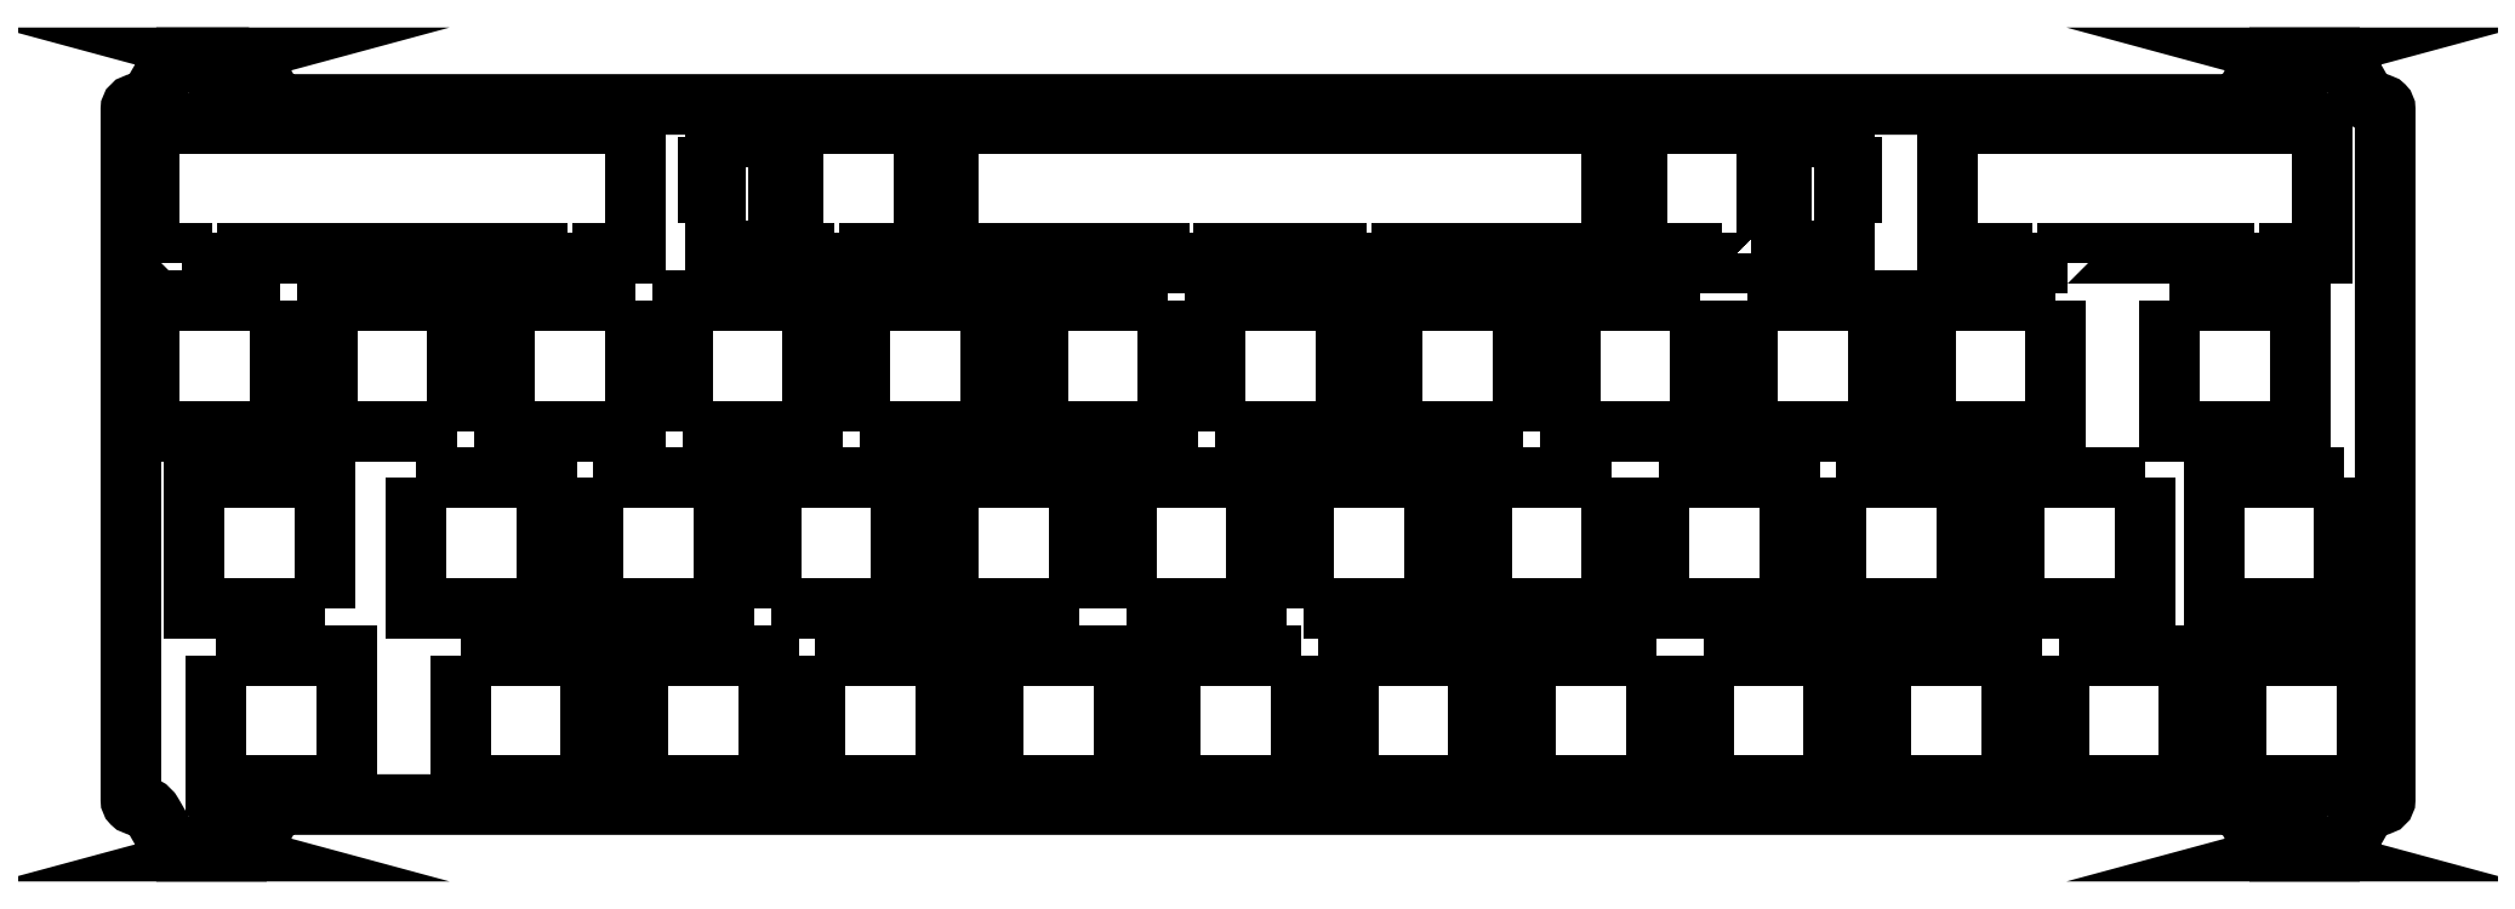
<metadata>
{"format":"dxf","ext":"dxf","renderer":"ezdxf+matplotlib","layout":"modelspace","background":"white","min_lineweight":24,"dpi":150}
</metadata>
<code>
0
SECTION
2
ENTITIES
0
LWPOLYLINE
8
0
90
40
70
1
43
0
10
-220.2
20
71.15
10
-222.6
20
71.15
42
-9.95
10
-223.1
20
71.15
10
-228.2
20
71.15
10
-230.5
20
67.15
42
-0.2679
10
-232.3
20
66.15
10
-232.3
20
66.15
42
0.4142
10
-232.8
20
65.65
10
-232.8
20
-8.5
42
0.4142
10
-232.3
20
-9
10
-232.3
20
-9
42
-0.2679
10
-230.5
20
-10
10
-228.2
20
-14
10
-223.1
20
-14
42
-9.95
10
-222.6
20
-14
10
-220.2
20
-14
10
-217.8
20
-10
42
-0.2679
10
-216.1
20
-9
10
-7.721
20
-9
42
-0.2679
10
-5.989
20
-10
10
-3.68
20
-14
10
-1.224
20
-14
42
-9.95
10
-0.7261
20
-14
10
4.392
20
-14
10
6.701
20
-10
42
-0.2679
10
8.433
20
-9
10
8.5
20
-9
42
0.4142
10
9
20
-8.5
10
9
20
65.65
42
0.4142
10
8.5
20
66.15
10
8.433
20
66.15
42
-0.2679
10
6.701
20
67.15
10
4.392
20
71.15
10
-0.7264
20
71.15
42
-9.95
10
-1.224
20
71.15
10
-3.68
20
71.15
10
-5.989
20
67.15
42
-0.2679
10
-7.721
20
66.15
10
-216.1
20
66.15
42
-0.2679
10
-217.8
20
67.15
0
LWPOLYLINE
8
0
90
4
70
1
43
0
10
-102.3
20
-7
10
-102.3
20
7
10
-88.25
20
7
10
-88.25
20
-7
0
LWPOLYLINE
8
0
90
4
70
1
43
0
10
-69.2
20
7
10
-69.2
20
-7
10
-83.2
20
-7
10
-83.2
20
7
0
LWPOLYLINE
8
0
90
4
70
1
43
0
10
-178.7
20
45.1
10
-178.7
20
31.1
10
-192.7
20
31.1
10
-192.7
20
45.1
0
LWPOLYLINE
8
0
90
4
70
1
43
0
10
-83.49
20
31.1
10
-97.49
20
31.1
10
-97.49
20
45.1
10
-83.49
20
45.1
0
LWPOLYLINE
8
0
90
4
70
1
43
0
10
-126.4
20
-7
10
-140.4
20
-7
10
-140.4
20
7
10
-126.4
20
7
0
LWPOLYLINE
8
0
90
4
70
1
43
0
10
-212.1
20
12.05
10
-226.1
20
12.05
10
-226.1
20
26.05
10
-212.1
20
26.05
0
LWPOLYLINE
8
0
90
4
70
1
43
0
10
-64.15
20
7
10
-50.15
20
7
10
-50.15
20
-7
10
-64.15
20
-7
0
LWPOLYLINE
8
0
90
4
70
1
43
0
10
-183.2
20
26.05
10
-169.2
20
26.05
10
-169.2
20
12.05
10
-183.2
20
12.05
0
LWPOLYLINE
8
0
90
4
70
1
43
0
10
-59.39
20
45.1
10
-45.39
20
45.1
10
-45.39
20
31.1
10
-59.39
20
31.1
0
LWPOLYLINE
8
0
90
4
70
1
43
0
10
-64.44
20
45.1
10
-64.44
20
31.1
10
-78.44
20
31.1
10
-78.44
20
45.1
0
LWPOLYLINE
8
0
90
4
70
1
43
0
10
-173.7
20
31.1
10
-173.7
20
45.1
10
-159.7
20
45.1
10
-159.7
20
31.1
0
LWPOLYLINE
8
0
90
4
70
1
43
0
10
-26.34
20
45.1
10
-26.34
20
31.1
10
-40.34
20
31.1
10
-40.34
20
45.1
0
LWPOLYLINE
8
0
90
4
70
1
43
0
10
7
20
-7
10
-7
20
-7
10
-7
20
7
10
7
20
7
0
LWPOLYLINE
8
0
90
4
70
1
43
0
10
-216.8
20
45.1
10
-216.8
20
31.1
10
-230.8
20
31.1
10
-230.8
20
45.1
0
LWPOLYLINE
8
0
90
4
70
1
43
0
10
-197.5
20
7
10
-183.5
20
7
10
-183.5
20
-7
10
-197.5
20
-7
0
LWPOLYLINE
8
0
90
4
70
1
43
0
10
-26.05
20
7
10
-12.05
20
7
10
-12.05
20
-7
10
-26.05
20
-7
0
LWPOLYLINE
8
0
90
4
70
1
43
0
10
-116.5
20
31.1
10
-116.5
20
45.1
10
-102.5
20
45.1
10
-102.5
20
31.1
0
LWPOLYLINE
8
0
90
4
70
1
43
0
10
4.619
20
26.05
10
4.619
20
12.05
10
-9.381
20
12.05
10
-9.381
20
26.05
0
LWPOLYLINE
8
0
90
4
70
1
43
0
10
-31.1
20
-7
10
-45.1
20
-7
10
-45.1
20
7
10
-31.1
20
7
0
LWPOLYLINE
8
0
90
4
70
1
43
0
10
-14.14
20
45.1
10
-0.1438
20
45.1
10
-0.1438
20
31.1
10
-14.14
20
31.1
0
LWPOLYLINE
8
0
90
4
70
1
43
0
10
-126.1
20
12.05
10
-126.1
20
26.05
10
-112.1
20
26.05
10
-112.1
20
12.05
0
LWPOLYLINE
8
0
90
4
70
1
43
0
10
-197.8
20
31.1
10
-211.8
20
31.1
10
-211.8
20
45.1
10
-197.8
20
45.1
0
LWPOLYLINE
8
0
90
4
70
1
43
0
10
-107
20
12.05
10
-107
20
26.05
10
-93.01
20
26.05
10
-93.01
20
12.05
0
LWPOLYLINE
8
0
90
68
70
1
43
0
10
-58.41
20
50.15
10
-58.41
20
49.15
10
-65.41
20
49.15
10
-65.41
20
50.15
10
-71.29
20
50.15
10
-71.29
20
54.85
10
-73.96
20
54.85
10
-73.96
20
50.15
10
-96.51
20
50.15
10
-96.51
20
49.15
10
-103.5
20
49.15
10
-103.5
20
50.15
10
-115.6
20
50.15
10
-115.6
20
49.15
10
-122.6
20
49.15
10
-122.6
20
50.15
10
-145.1
20
50.15
10
-145.1
20
54.85
10
-147.8
20
54.85
10
-147.8
20
50.15
10
-153.7
20
50.15
10
-153.7
20
49.15
10
-160.7
20
49.15
10
-160.7
20
50.15
10
-161.8
20
50.15
10
-161.8
20
54.85
10
-163.3
20
54.85
10
-163.3
20
50.38
10
-165
20
50.38
10
-165
20
49.18
10
-168.3
20
49.18
10
-168.3
20
50.38
10
-170.1
20
50.38
10
-170.1
20
56.65
10
-170.9
20
56.65
10
-170.9
20
59.45
10
-170.1
20
59.45
10
-170.1
20
62.68
10
-163.3
20
62.68
10
-163.3
20
59.45
10
-161.8
20
59.45
10
-161.8
20
64.15
10
-147.8
20
64.15
10
-147.8
20
59.45
10
-145.1
20
59.45
10
-145.1
20
64.15
10
-73.96
20
64.15
10
-73.96
20
59.45
10
-71.29
20
59.45
10
-71.29
20
64.15
10
-57.29
20
64.15
10
-57.29
20
59.45
10
-55.76
20
59.45
10
-55.76
20
62.68
10
-49.01
20
62.68
10
-49.01
20
59.45
10
-48.19
20
59.45
10
-48.19
20
56.65
10
-49.01
20
56.65
10
-49.01
20
50.38
10
-50.74
20
50.38
10
-50.74
20
49.18
10
-54.04
20
49.18
10
-54.04
20
50.38
10
-55.76
20
50.38
10
-55.76
20
54.85
10
-57.29
20
54.85
10
-57.29
20
50.15
0
LWPOLYLINE
8
0
90
4
70
1
43
0
10
-107.3
20
7
10
-107.3
20
-7
10
-121.3
20
-7
10
-121.3
20
7
0
LWPOLYLINE
8
0
90
4
70
1
43
0
10
-73.96
20
26.05
10
-73.96
20
12.05
10
-87.96
20
12.05
10
-87.96
20
26.05
0
LWPOLYLINE
8
0
90
4
70
1
43
0
10
-49.86
20
26.05
10
-35.86
20
26.05
10
-35.86
20
12.05
10
-49.86
20
12.05
0
LWPOLYLINE
8
0
90
4
70
1
43
0
10
-159.4
20
7
10
-145.4
20
7
10
-145.4
20
-7
10
-159.4
20
-7
0
LWPOLYLINE
8
0
90
4
70
1
43
0
10
-16.81
20
26.05
10
-16.81
20
12.05
10
-30.81
20
12.05
10
-30.81
20
26.05
0
LWPOLYLINE
8
0
90
4
70
1
43
0
10
-121.6
20
45.1
10
-121.6
20
31.1
10
-135.6
20
31.1
10
-135.6
20
45.1
0
LWPOLYLINE
8
0
90
4
70
1
43
0
10
-164.5
20
-7
10
-178.5
20
-7
10
-178.5
20
7
10
-164.5
20
7
0
LWPOLYLINE
8
0
90
4
70
1
43
0
10
-68.91
20
26.05
10
-54.91
20
26.05
10
-54.91
20
12.05
10
-68.91
20
12.05
0
LWPOLYLINE
8
0
90
4
70
1
43
0
10
-131.1
20
12.05
10
-145.1
20
12.05
10
-145.1
20
26.05
10
-131.1
20
26.05
0
LWPOLYLINE
8
0
90
4
70
1
43
0
10
-202.3
20
26.05
10
-188.3
20
26.05
10
-188.3
20
12.05
10
-202.3
20
12.05
0
LWPOLYLINE
8
0
90
4
70
1
43
0
10
-223.7
20
7
10
-209.7
20
7
10
-209.7
20
-7
10
-223.7
20
-7
0
LWPOLYLINE
8
0
90
4
70
1
43
0
10
-164.2
20
12.05
10
-164.2
20
26.05
10
-150.2
20
26.05
10
-150.2
20
12.05
0
LWPOLYLINE
8
0
90
12
70
1
43
0
10
-227.3
20
49.15
10
-227.3
20
50.15
10
-230.8
20
50.15
10
-230.8
20
64.15
10
-178.7
20
64.15
10
-178.7
20
50.15
10
-182.2
20
50.15
10
-182.2
20
49.15
10
-189.2
20
49.15
10
-189.2
20
50.15
10
-220.3
20
50.15
10
-220.3
20
49.15
0
LWPOLYLINE
8
0
90
12
70
1
43
0
10
-25.11
20
49.15
10
-32.11
20
49.15
10
-32.11
20
50.15
10
-37.96
20
50.15
10
-37.96
20
64.15
10
2.237
20
64.15
10
2.237
20
50.15
10
-1.231
20
50.15
10
-1.231
20
49.15
10
-8.231
20
49.15
10
-8.231
20
50.15
10
-25.11
20
50.15
0
LWPOLYLINE
8
0
90
4
70
1
43
0
10
-154.6
20
31.1
10
-154.6
20
45.1
10
-140.6
20
45.1
10
-140.6
20
31.1
0
ENDSEC
0
EOF

</code>
